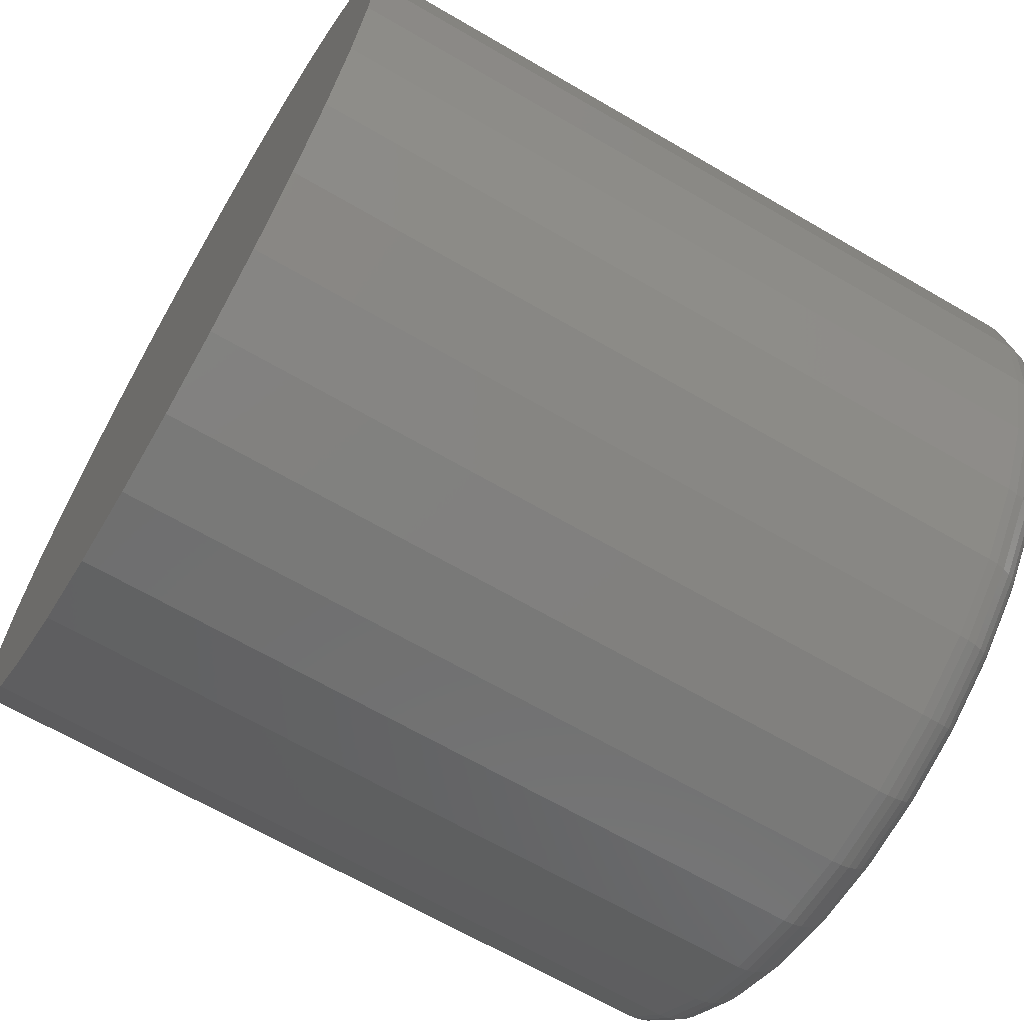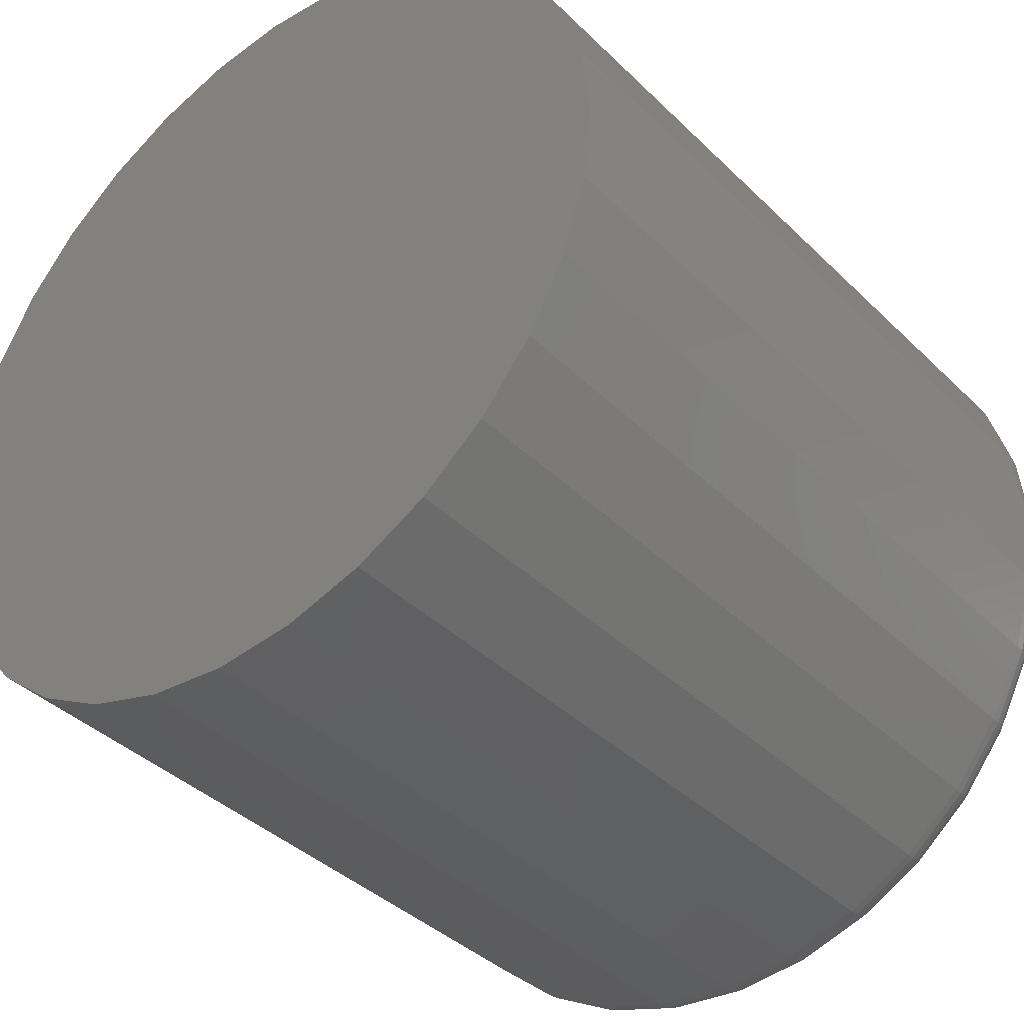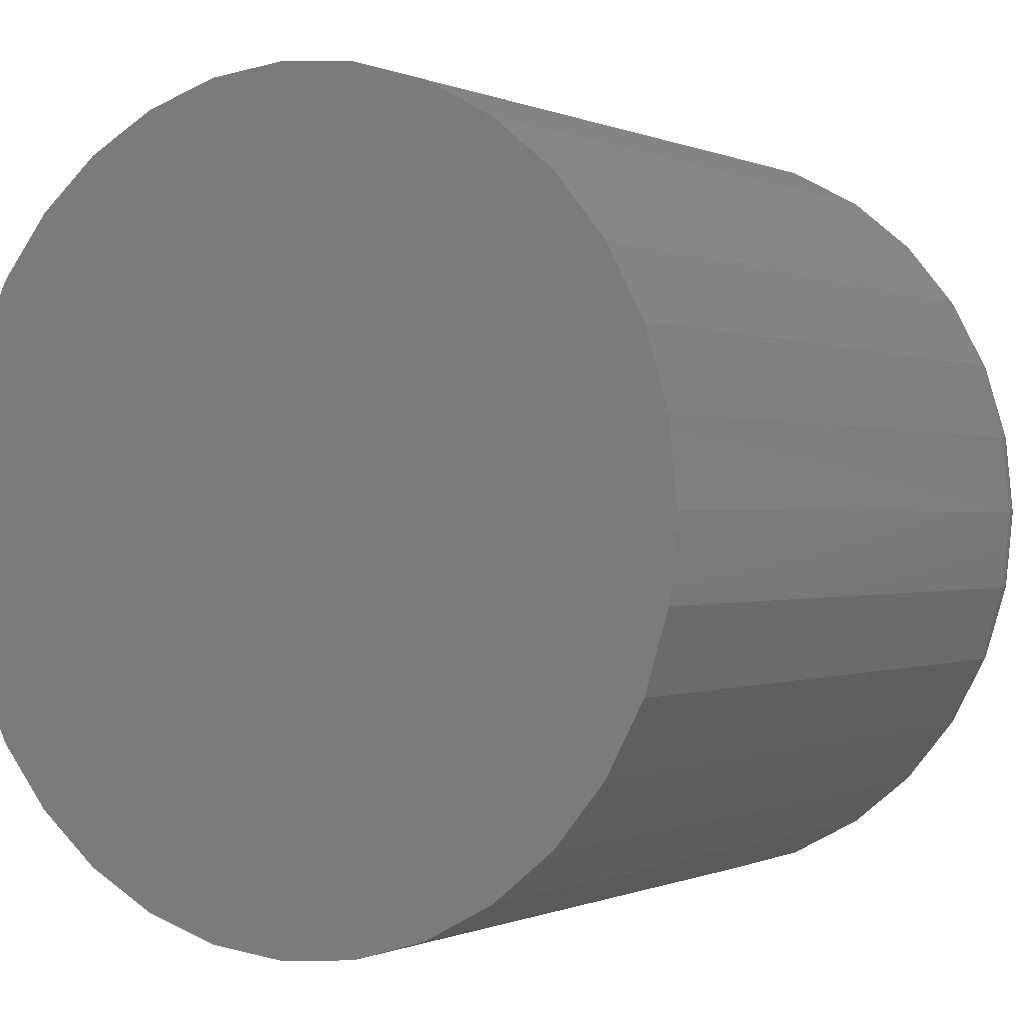
<metadata>
{"format":"stl","ext":"stl","renderer":"f3d","projection":"perspective","resolution":1024,"background":"white","views":[{"elev":-66.6,"azim":149.7,"up":"+Z"},{"elev":-38.7,"azim":129.6,"up":"+Y"},{"elev":-0.2,"azim":122.5,"up":"+Y"}]}
</metadata>
<code>
# stl→obj: 320 verts, 636 faces
v 0 0.006579 0.3479
v 0 0.07444 0.3412
v 0 -0.06129 0.3412
v 0 0.006579 -0.3479
v 0 -0.06129 -0.3412
v 0 0.07444 -0.3412
v 0 -0.1265 -0.3214
v 0 0.1397 -0.3214
v 0 -0.1867 -0.2892
v 0 0.1998 -0.2892
v 0 -0.2394 -0.246
v 0 0.2526 -0.246
v 0 -0.2827 -0.1933
v 0 0.2958 -0.1933
v 0 -0.3148 -0.1331
v 0 0.328 -0.1331
v 0 -0.3346 -0.06786
v 0 0.3478 -0.06786
v 0 -0.3413 1.736e-17
v 0 0.3544 -1.53e-16
v 0 -0.3346 0.06786
v 0 0.3478 0.06786
v 0 -0.3148 0.1331
v 0 0.328 0.1331
v 0 -0.2827 0.1933
v 0 0.2958 0.1933
v 0 -0.2394 0.246
v 0 0.2526 0.246
v 0 -0.1867 0.2892
v 0 0.1998 0.2892
v 0 -0.1265 0.3214
v 0 0.1397 0.3214
v 0.04688 0.4013 -1.595e-16
v 0.75 0.4013 -6.284e-17
v 0.04688 0.3937 -0.07701
v 0.75 0.3937 -0.07701
v 0.04688 0.3713 -0.1511
v 0.75 0.3713 -0.1511
v 0.04688 0.3348 -0.2193
v 0.75 0.3348 -0.2193
v 0.04688 0.2857 -0.2791
v 0.75 0.2857 -0.2791
v 0.04688 0.2259 -0.3282
v 0.75 0.2259 -0.3282
v 0.04688 0.1576 -0.3647
v 0.75 0.1576 -0.3647
v 0.04688 0.08359 -0.3872
v 0.75 0.08359 -0.3872
v 0.04688 0.006579 -0.3947
v 0.75 0.006579 -0.3947
v 0.04688 -0.07043 -0.3872
v 0.75 -0.07043 -0.3872
v 0.04688 -0.1445 -0.3647
v 0.75 -0.1445 -0.3647
v 0.04688 -0.2127 -0.3282
v 0.75 -0.2127 -0.3282
v 0.04688 -0.2725 -0.2791
v 0.75 -0.2725 -0.2791
v 0.04688 -0.3216 -0.2193
v 0.75 -0.3216 -0.2193
v 0.04688 -0.3581 -0.1511
v 0.75 -0.3581 -0.1511
v 0.04688 -0.3806 -0.07701
v 0.75 -0.3806 -0.07701
v 0.04688 -0.3882 3.384e-17
v 0.75 -0.3882 3.384e-17
v 0.04688 -0.3806 0.07701
v 0.75 -0.3806 0.07701
v 0.04688 -0.3581 0.1511
v 0.75 -0.3581 0.1511
v 0.04688 -0.3216 0.2193
v 0.75 -0.3216 0.2193
v 0.04688 -0.2725 0.2791
v 0.75 -0.2725 0.2791
v 0.04688 -0.2127 0.3282
v 0.75 -0.2127 0.3282
v 0.04688 -0.1445 0.3647
v 0.75 -0.1445 0.3647
v 0.04688 -0.07043 0.3872
v 0.75 -0.07043 0.3872
v 0.04688 0.006579 0.3947
v 0.75 0.006579 0.3947
v 0.04688 0.08359 0.3872
v 0.75 0.08359 0.3872
v 0.04688 0.1576 0.3647
v 0.75 0.1576 0.3647
v 0.04688 0.2259 0.3282
v 0.75 0.2259 0.3282
v 0.04688 0.2857 0.2791
v 0.75 0.2857 0.2791
v 0.04688 0.3348 0.2193
v 0.75 0.3348 0.2193
v 0.04688 0.3713 0.1511
v 0.75 0.3713 0.1511
v 0.04688 0.3937 0.07701
v 0.75 0.3937 0.07701
v 0.03773 0.4004 -8.327e-17
v 0.03773 0.3928 -0.07683
v 0.02894 0.3977 -5.551e-17
v 0.02894 0.3902 -0.07631
v 0.02083 0.3934 -5.551e-17
v 0.02083 0.386 -0.07547
v 0.01373 0.3876 -5.551e-17
v 0.01373 0.3803 -0.07433
v 0.0079 0.3805 -8.327e-17
v 0.0079 0.3733 -0.07295
v 0.003568 0.3724 -5.551e-17
v 0.003568 0.3654 -0.07136
v 0.0009007 0.3636 -5.551e-17
v 0.0009007 0.3567 -0.06965
v 0.03773 -0.3797 -0.07683
v 0.03773 -0.3873 -8.327e-17
v 0.02894 -0.3771 -0.07631
v 0.02894 -0.3846 -8.327e-17
v 0.02083 -0.3728 -0.07547
v 0.02083 -0.3803 -1.11e-16
v 0.01373 -0.3671 -0.07433
v 0.01373 -0.3744 -1.11e-16
v 0.0079 -0.3601 -0.07295
v 0.0079 -0.3673 -5.551e-17
v 0.003568 -0.3522 -0.07136
v 0.003568 -0.3592 -8.327e-17
v 0.0009007 -0.3436 -0.06965
v 0.0009007 -0.3504 -5.551e-17
v 0.03773 -0.3573 -0.1507
v 0.02894 -0.3548 -0.1497
v 0.02083 -0.3508 -0.148
v 0.01373 -0.3454 -0.1458
v 0.0079 -0.3389 -0.1431
v 0.003568 -0.3314 -0.14
v 0.0009007 -0.3233 -0.1366
v 0.03773 -0.3209 -0.2188
v 0.02894 -0.3187 -0.2173
v 0.02083 -0.3151 -0.2149
v 0.01373 -0.3102 -0.2117
v 0.0079 -0.3043 -0.2077
v 0.003568 -0.2976 -0.2032
v 0.0009007 -0.2903 -0.1983
v 0.03773 -0.2719 -0.2785
v 0.02894 -0.27 -0.2766
v 0.02083 -0.267 -0.2735
v 0.01373 -0.2628 -0.2694
v 0.0079 -0.2578 -0.2644
v 0.003568 -0.2521 -0.2587
v 0.0009007 -0.2459 -0.2524
v 0.03773 -0.2122 -0.3275
v 0.02894 -0.2107 -0.3252
v 0.02083 -0.2083 -0.3216
v 0.01373 -0.2051 -0.3168
v 0.0079 -0.2012 -0.3109
v 0.003568 -0.1966 -0.3042
v 0.0009007 -0.1918 -0.2968
v 0.03773 -0.1441 -0.3639
v 0.02894 -0.1431 -0.3614
v 0.02083 -0.1415 -0.3574
v 0.01373 -0.1392 -0.352
v 0.0079 -0.1365 -0.3454
v 0.003568 -0.1334 -0.338
v 0.0009007 -0.13 -0.3298
v 0.03773 -0.07025 -0.3863
v 0.02894 -0.06973 -0.3837
v 0.02083 -0.06889 -0.3794
v 0.01373 -0.06775 -0.3737
v 0.0079 -0.06637 -0.3667
v 0.003568 -0.06479 -0.3588
v 0.0009007 -0.06307 -0.3501
v 0.03773 0.006579 -0.3938
v 0.02894 0.006579 -0.3912
v 0.02083 0.006579 -0.3868
v 0.01373 0.006579 -0.381
v 0.0079 0.006579 -0.3739
v 0.003568 0.006579 -0.3658
v 0.0009007 0.006579 -0.357
v 0.03773 0.08341 -0.3863
v 0.02894 0.08289 -0.3837
v 0.02083 0.08205 -0.3794
v 0.01373 0.08091 -0.3737
v 0.0079 0.07952 -0.3667
v 0.003568 0.07794 -0.3588
v 0.0009007 0.07623 -0.3501
v 0.03773 0.1573 -0.3639
v 0.02894 0.1563 -0.3614
v 0.02083 0.1546 -0.3574
v 0.01373 0.1524 -0.352
v 0.0079 0.1497 -0.3454
v 0.003568 0.1466 -0.338
v 0.0009007 0.1432 -0.3298
v 0.03773 0.2254 -0.3275
v 0.02894 0.2239 -0.3252
v 0.02083 0.2215 -0.3216
v 0.01373 0.2183 -0.3168
v 0.0079 0.2143 -0.3109
v 0.003568 0.2098 -0.3042
v 0.0009007 0.2049 -0.2968
v 0.03773 0.2851 -0.2785
v 0.02894 0.2832 -0.2766
v 0.02083 0.2801 -0.2735
v 0.01373 0.276 -0.2694
v 0.0079 0.271 -0.2644
v 0.003568 0.2652 -0.2587
v 0.0009007 0.259 -0.2524
v 0.03773 0.334 -0.2188
v 0.02894 0.3318 -0.2173
v 0.02083 0.3282 -0.2149
v 0.01373 0.3234 -0.2117
v 0.0079 0.3175 -0.2077
v 0.003568 0.3107 -0.2032
v 0.0009007 0.3034 -0.1983
v 0.03773 0.3704 -0.1507
v 0.02894 0.368 -0.1497
v 0.02083 0.364 -0.148
v 0.01373 0.3586 -0.1458
v 0.0079 0.352 -0.1431
v 0.003568 0.3445 -0.14
v 0.0009007 0.3364 -0.1366
v 0.03773 -0.3797 0.07683
v 0.02894 -0.3771 0.07631
v 0.02083 -0.3728 0.07547
v 0.01373 -0.3671 0.07433
v 0.0079 -0.3601 0.07295
v 0.003568 -0.3522 0.07136
v 0.0009007 -0.3436 0.06965
v 0.03773 0.3928 0.07683
v 0.02894 0.3902 0.07631
v 0.02083 0.386 0.07547
v 0.01373 0.3803 0.07433
v 0.0079 0.3733 0.07295
v 0.003568 0.3654 0.07136
v 0.0009007 0.3567 0.06965
v 0.03773 0.3704 0.1507
v 0.02894 0.368 0.1497
v 0.02083 0.364 0.148
v 0.01373 0.3586 0.1458
v 0.0079 0.352 0.1431
v 0.003568 0.3445 0.14
v 0.0009007 0.3364 0.1366
v 0.03773 0.334 0.2188
v 0.02894 0.3318 0.2173
v 0.02083 0.3282 0.2149
v 0.01373 0.3234 0.2117
v 0.0079 0.3175 0.2077
v 0.003568 0.3107 0.2032
v 0.0009007 0.3034 0.1983
v 0.03773 0.2851 0.2785
v 0.02894 0.2832 0.2766
v 0.02083 0.2801 0.2735
v 0.01373 0.276 0.2694
v 0.0079 0.271 0.2644
v 0.003568 0.2652 0.2587
v 0.0009007 0.259 0.2524
v 0.03773 0.2254 0.3275
v 0.02894 0.2239 0.3252
v 0.02083 0.2215 0.3216
v 0.01373 0.2183 0.3168
v 0.0079 0.2143 0.3109
v 0.003568 0.2098 0.3042
v 0.0009007 0.2049 0.2968
v 0.03773 0.1573 0.3639
v 0.02894 0.1563 0.3614
v 0.02083 0.1546 0.3574
v 0.01373 0.1524 0.352
v 0.0079 0.1497 0.3454
v 0.003568 0.1466 0.338
v 0.0009007 0.1432 0.3298
v 0.03773 0.08341 0.3863
v 0.02894 0.08289 0.3837
v 0.02083 0.08205 0.3794
v 0.01373 0.08091 0.3737
v 0.0079 0.07952 0.3667
v 0.003568 0.07794 0.3588
v 0.0009007 0.07623 0.3501
v 0.03773 0.006579 0.3938
v 0.02894 0.006579 0.3912
v 0.02083 0.006579 0.3868
v 0.01373 0.006579 0.381
v 0.0079 0.006579 0.3739
v 0.003568 0.006579 0.3658
v 0.0009007 0.006579 0.357
v 0.03773 -0.07025 0.3863
v 0.02894 -0.06973 0.3837
v 0.02083 -0.06889 0.3794
v 0.01373 -0.06775 0.3737
v 0.0079 -0.06637 0.3667
v 0.003568 -0.06479 0.3588
v 0.0009007 -0.06307 0.3501
v 0.03773 -0.1441 0.3639
v 0.02894 -0.1431 0.3614
v 0.02083 -0.1415 0.3574
v 0.01373 -0.1392 0.352
v 0.0079 -0.1365 0.3454
v 0.003568 -0.1334 0.338
v 0.0009007 -0.13 0.3298
v 0.03773 -0.2122 0.3275
v 0.02894 -0.2107 0.3252
v 0.02083 -0.2083 0.3216
v 0.01373 -0.2051 0.3168
v 0.0079 -0.2012 0.3109
v 0.003568 -0.1966 0.3042
v 0.0009007 -0.1918 0.2968
v 0.03773 -0.2719 0.2785
v 0.02894 -0.27 0.2766
v 0.02083 -0.267 0.2735
v 0.01373 -0.2628 0.2694
v 0.0079 -0.2578 0.2644
v 0.003568 -0.2521 0.2587
v 0.0009007 -0.2459 0.2524
v 0.03773 -0.3209 0.2188
v 0.02894 -0.3187 0.2173
v 0.02083 -0.3151 0.2149
v 0.01373 -0.3102 0.2117
v 0.0079 -0.3043 0.2077
v 0.003568 -0.2976 0.2032
v 0.0009007 -0.2903 0.1983
v 0.03773 -0.3573 0.1507
v 0.02894 -0.3548 0.1497
v 0.02083 -0.3508 0.148
v 0.01373 -0.3454 0.1458
v 0.0079 -0.3389 0.1431
v 0.003568 -0.3314 0.14
v 0.0009007 -0.3233 0.1366
f 1 2 3
f 4 5 6
f 6 5 7
f 6 7 8
f 8 7 9
f 8 9 10
f 10 9 11
f 10 11 12
f 12 11 13
f 12 13 14
f 14 13 15
f 14 15 16
f 16 15 17
f 16 17 18
f 18 17 19
f 18 19 20
f 20 19 21
f 20 21 22
f 22 21 23
f 22 23 24
f 24 23 25
f 24 25 26
f 26 25 27
f 26 27 28
f 28 27 29
f 28 29 30
f 30 29 31
f 30 31 32
f 32 31 3
f 32 3 2
f 33 34 35
f 35 34 36
f 35 36 37
f 37 36 38
f 37 38 39
f 39 38 40
f 39 40 41
f 41 40 42
f 41 42 43
f 43 42 44
f 43 44 45
f 45 44 46
f 45 46 47
f 47 46 48
f 47 48 49
f 49 48 50
f 49 50 51
f 51 50 52
f 51 52 53
f 53 52 54
f 53 54 55
f 55 54 56
f 55 56 57
f 57 56 58
f 57 58 59
f 59 58 60
f 59 60 61
f 61 60 62
f 61 62 63
f 63 62 64
f 63 64 65
f 65 64 66
f 65 66 67
f 67 66 68
f 67 68 69
f 69 68 70
f 69 70 71
f 71 70 72
f 71 72 73
f 73 72 74
f 73 74 75
f 75 74 76
f 75 76 77
f 77 76 78
f 77 78 79
f 79 78 80
f 79 80 81
f 81 80 82
f 81 82 83
f 83 82 84
f 83 84 85
f 85 84 86
f 85 86 87
f 87 86 88
f 87 88 89
f 89 88 90
f 89 90 91
f 91 90 92
f 91 92 93
f 93 92 94
f 93 94 95
f 95 94 96
f 95 96 33
f 33 96 34
f 33 35 97
f 97 35 98
f 97 98 99
f 99 98 100
f 99 100 101
f 101 100 102
f 101 102 103
f 103 102 104
f 103 104 105
f 105 104 106
f 105 106 107
f 107 106 108
f 107 108 109
f 109 108 110
f 109 110 20
f 20 110 18
f 63 65 111
f 111 65 112
f 111 112 113
f 113 112 114
f 113 114 115
f 115 114 116
f 115 116 117
f 117 116 118
f 117 118 119
f 119 118 120
f 119 120 121
f 121 120 122
f 121 122 123
f 123 122 124
f 123 124 17
f 17 124 19
f 61 63 125
f 125 63 111
f 125 111 126
f 126 111 113
f 126 113 127
f 127 113 115
f 127 115 128
f 128 115 117
f 128 117 129
f 129 117 119
f 129 119 130
f 130 119 121
f 130 121 131
f 131 121 123
f 131 123 15
f 15 123 17
f 59 61 132
f 132 61 125
f 132 125 133
f 133 125 126
f 133 126 134
f 134 126 127
f 134 127 135
f 135 127 128
f 135 128 136
f 136 128 129
f 136 129 137
f 137 129 130
f 137 130 138
f 138 130 131
f 138 131 13
f 13 131 15
f 57 59 139
f 139 59 132
f 139 132 140
f 140 132 133
f 140 133 141
f 141 133 134
f 141 134 142
f 142 134 135
f 142 135 143
f 143 135 136
f 143 136 144
f 144 136 137
f 144 137 145
f 145 137 138
f 145 138 11
f 11 138 13
f 55 57 146
f 146 57 139
f 146 139 147
f 147 139 140
f 147 140 148
f 148 140 141
f 148 141 149
f 149 141 142
f 149 142 150
f 150 142 143
f 150 143 151
f 151 143 144
f 151 144 152
f 152 144 145
f 152 145 9
f 9 145 11
f 53 55 153
f 153 55 146
f 153 146 154
f 154 146 147
f 154 147 155
f 155 147 148
f 155 148 156
f 156 148 149
f 156 149 157
f 157 149 150
f 157 150 158
f 158 150 151
f 158 151 159
f 159 151 152
f 159 152 7
f 7 152 9
f 51 53 160
f 160 53 153
f 160 153 161
f 161 153 154
f 161 154 162
f 162 154 155
f 162 155 163
f 163 155 156
f 163 156 164
f 164 156 157
f 164 157 165
f 165 157 158
f 165 158 166
f 166 158 159
f 166 159 5
f 5 159 7
f 49 51 167
f 167 51 160
f 167 160 168
f 168 160 161
f 168 161 169
f 169 161 162
f 169 162 170
f 170 162 163
f 170 163 171
f 171 163 164
f 171 164 172
f 172 164 165
f 172 165 173
f 173 165 166
f 173 166 4
f 4 166 5
f 47 49 174
f 174 49 167
f 174 167 175
f 175 167 168
f 175 168 176
f 176 168 169
f 176 169 177
f 177 169 170
f 177 170 178
f 178 170 171
f 178 171 179
f 179 171 172
f 179 172 180
f 180 172 173
f 180 173 6
f 6 173 4
f 45 47 181
f 181 47 174
f 181 174 182
f 182 174 175
f 182 175 183
f 183 175 176
f 183 176 184
f 184 176 177
f 184 177 185
f 185 177 178
f 185 178 186
f 186 178 179
f 186 179 187
f 187 179 180
f 187 180 8
f 8 180 6
f 43 45 188
f 188 45 181
f 188 181 189
f 189 181 182
f 189 182 190
f 190 182 183
f 190 183 191
f 191 183 184
f 191 184 192
f 192 184 185
f 192 185 193
f 193 185 186
f 193 186 194
f 194 186 187
f 194 187 10
f 10 187 8
f 41 43 195
f 195 43 188
f 195 188 196
f 196 188 189
f 196 189 197
f 197 189 190
f 197 190 198
f 198 190 191
f 198 191 199
f 199 191 192
f 199 192 200
f 200 192 193
f 200 193 201
f 201 193 194
f 201 194 12
f 12 194 10
f 39 41 202
f 202 41 195
f 202 195 203
f 203 195 196
f 203 196 204
f 204 196 197
f 204 197 205
f 205 197 198
f 205 198 206
f 206 198 199
f 206 199 207
f 207 199 200
f 207 200 208
f 208 200 201
f 208 201 14
f 14 201 12
f 37 39 209
f 209 39 202
f 209 202 210
f 210 202 203
f 210 203 211
f 211 203 204
f 211 204 212
f 212 204 205
f 212 205 213
f 213 205 206
f 213 206 214
f 214 206 207
f 214 207 215
f 215 207 208
f 215 208 16
f 16 208 14
f 35 37 98
f 98 37 209
f 98 209 100
f 100 209 210
f 100 210 102
f 102 210 211
f 102 211 104
f 104 211 212
f 104 212 106
f 106 212 213
f 106 213 108
f 108 213 214
f 108 214 110
f 110 214 215
f 110 215 18
f 18 215 16
f 65 67 112
f 112 67 216
f 112 216 114
f 114 216 217
f 114 217 116
f 116 217 218
f 116 218 118
f 118 218 219
f 118 219 120
f 120 219 220
f 120 220 122
f 122 220 221
f 122 221 124
f 124 221 222
f 124 222 19
f 19 222 21
f 95 33 223
f 223 33 97
f 223 97 224
f 224 97 99
f 224 99 225
f 225 99 101
f 225 101 226
f 226 101 103
f 226 103 227
f 227 103 105
f 227 105 228
f 228 105 107
f 228 107 229
f 229 107 109
f 229 109 22
f 22 109 20
f 93 95 230
f 230 95 223
f 230 223 231
f 231 223 224
f 231 224 232
f 232 224 225
f 232 225 233
f 233 225 226
f 233 226 234
f 234 226 227
f 234 227 235
f 235 227 228
f 235 228 236
f 236 228 229
f 236 229 24
f 24 229 22
f 91 93 237
f 237 93 230
f 237 230 238
f 238 230 231
f 238 231 239
f 239 231 232
f 239 232 240
f 240 232 233
f 240 233 241
f 241 233 234
f 241 234 242
f 242 234 235
f 242 235 243
f 243 235 236
f 243 236 26
f 26 236 24
f 89 91 244
f 244 91 237
f 244 237 245
f 245 237 238
f 245 238 246
f 246 238 239
f 246 239 247
f 247 239 240
f 247 240 248
f 248 240 241
f 248 241 249
f 249 241 242
f 249 242 250
f 250 242 243
f 250 243 28
f 28 243 26
f 87 89 251
f 251 89 244
f 251 244 252
f 252 244 245
f 252 245 253
f 253 245 246
f 253 246 254
f 254 246 247
f 254 247 255
f 255 247 248
f 255 248 256
f 256 248 249
f 256 249 257
f 257 249 250
f 257 250 30
f 30 250 28
f 85 87 258
f 258 87 251
f 258 251 259
f 259 251 252
f 259 252 260
f 260 252 253
f 260 253 261
f 261 253 254
f 261 254 262
f 262 254 255
f 262 255 263
f 263 255 256
f 263 256 264
f 264 256 257
f 264 257 32
f 32 257 30
f 83 85 265
f 265 85 258
f 265 258 266
f 266 258 259
f 266 259 267
f 267 259 260
f 267 260 268
f 268 260 261
f 268 261 269
f 269 261 262
f 269 262 270
f 270 262 263
f 270 263 271
f 271 263 264
f 271 264 2
f 2 264 32
f 81 83 272
f 272 83 265
f 272 265 273
f 273 265 266
f 273 266 274
f 274 266 267
f 274 267 275
f 275 267 268
f 275 268 276
f 276 268 269
f 276 269 277
f 277 269 270
f 277 270 278
f 278 270 271
f 278 271 1
f 1 271 2
f 79 81 279
f 279 81 272
f 279 272 280
f 280 272 273
f 280 273 281
f 281 273 274
f 281 274 282
f 282 274 275
f 282 275 283
f 283 275 276
f 283 276 284
f 284 276 277
f 284 277 285
f 285 277 278
f 285 278 3
f 3 278 1
f 77 79 286
f 286 79 279
f 286 279 287
f 287 279 280
f 287 280 288
f 288 280 281
f 288 281 289
f 289 281 282
f 289 282 290
f 290 282 283
f 290 283 291
f 291 283 284
f 291 284 292
f 292 284 285
f 292 285 31
f 31 285 3
f 75 77 293
f 293 77 286
f 293 286 294
f 294 286 287
f 294 287 295
f 295 287 288
f 295 288 296
f 296 288 289
f 296 289 297
f 297 289 290
f 297 290 298
f 298 290 291
f 298 291 299
f 299 291 292
f 299 292 29
f 29 292 31
f 73 75 300
f 300 75 293
f 300 293 301
f 301 293 294
f 301 294 302
f 302 294 295
f 302 295 303
f 303 295 296
f 303 296 304
f 304 296 297
f 304 297 305
f 305 297 298
f 305 298 306
f 306 298 299
f 306 299 27
f 27 299 29
f 71 73 307
f 307 73 300
f 307 300 308
f 308 300 301
f 308 301 309
f 309 301 302
f 309 302 310
f 310 302 303
f 310 303 311
f 311 303 304
f 311 304 312
f 312 304 305
f 312 305 313
f 313 305 306
f 313 306 25
f 25 306 27
f 69 71 314
f 314 71 307
f 314 307 315
f 315 307 308
f 315 308 316
f 316 308 309
f 316 309 317
f 317 309 310
f 317 310 318
f 318 310 311
f 318 311 319
f 319 311 312
f 319 312 320
f 320 312 313
f 320 313 23
f 23 313 25
f 67 69 216
f 216 69 314
f 216 314 217
f 217 314 315
f 217 315 218
f 218 315 316
f 218 316 219
f 219 316 317
f 219 317 220
f 220 317 318
f 220 318 221
f 221 318 319
f 221 319 222
f 222 319 320
f 222 320 21
f 21 320 23
f 80 84 82
f 84 80 86
f 86 80 78
f 86 78 88
f 88 78 76
f 88 76 90
f 90 76 74
f 90 74 92
f 92 74 72
f 92 72 94
f 94 72 70
f 94 70 96
f 96 70 68
f 96 68 34
f 34 68 66
f 34 66 36
f 36 66 64
f 36 64 38
f 38 64 62
f 38 62 40
f 40 62 60
f 40 60 42
f 42 60 58
f 42 58 44
f 44 58 56
f 44 56 46
f 46 56 54
f 46 54 48
f 48 54 52
f 48 52 50

</code>
